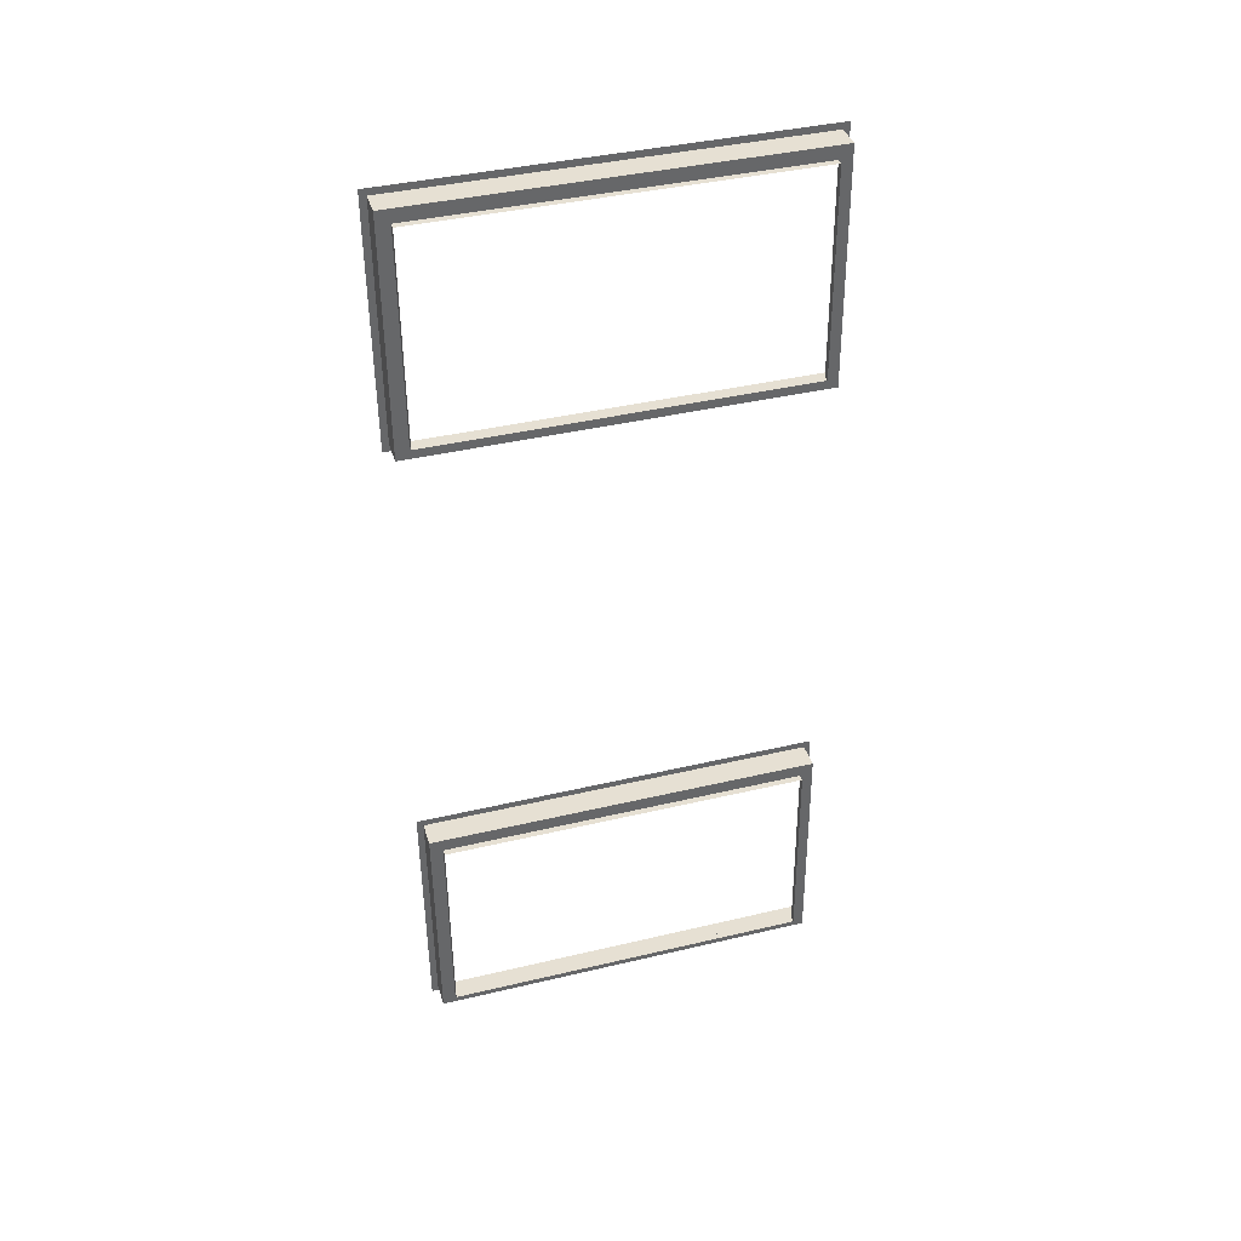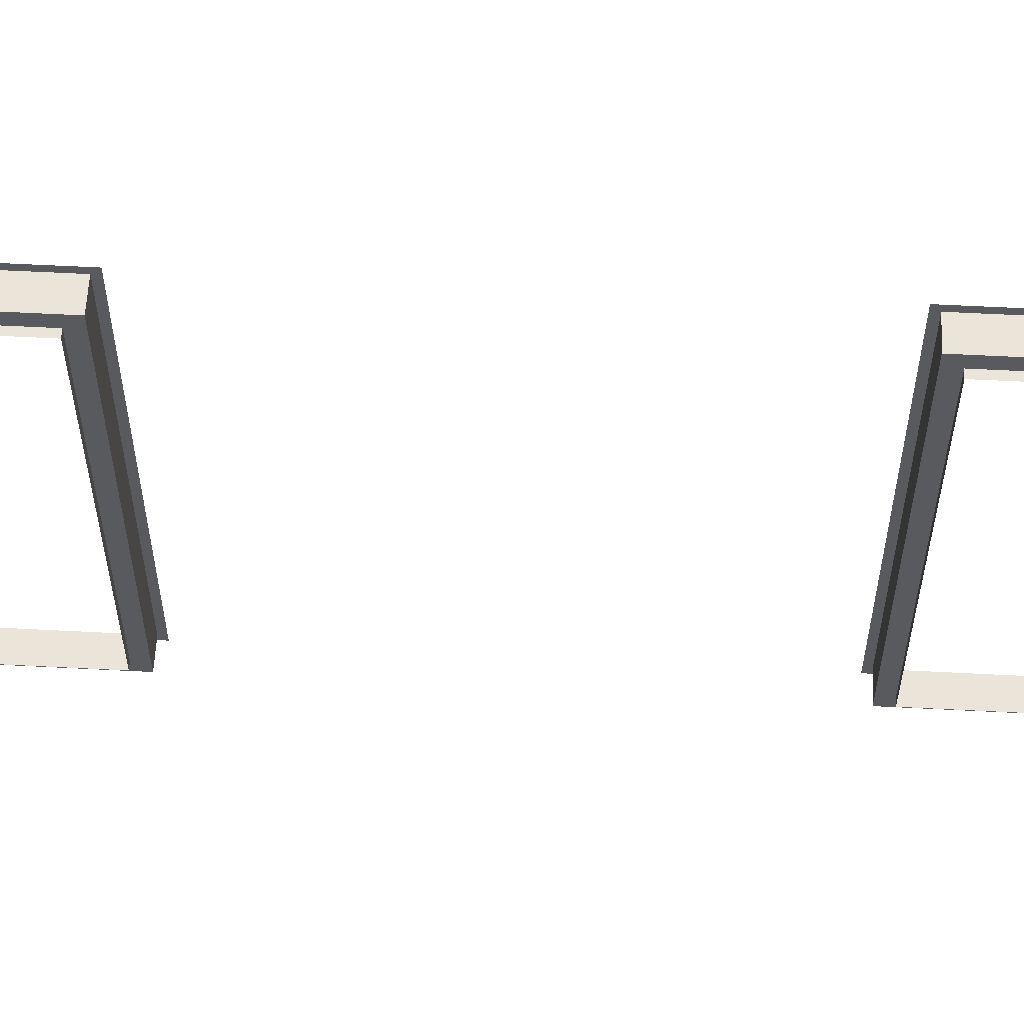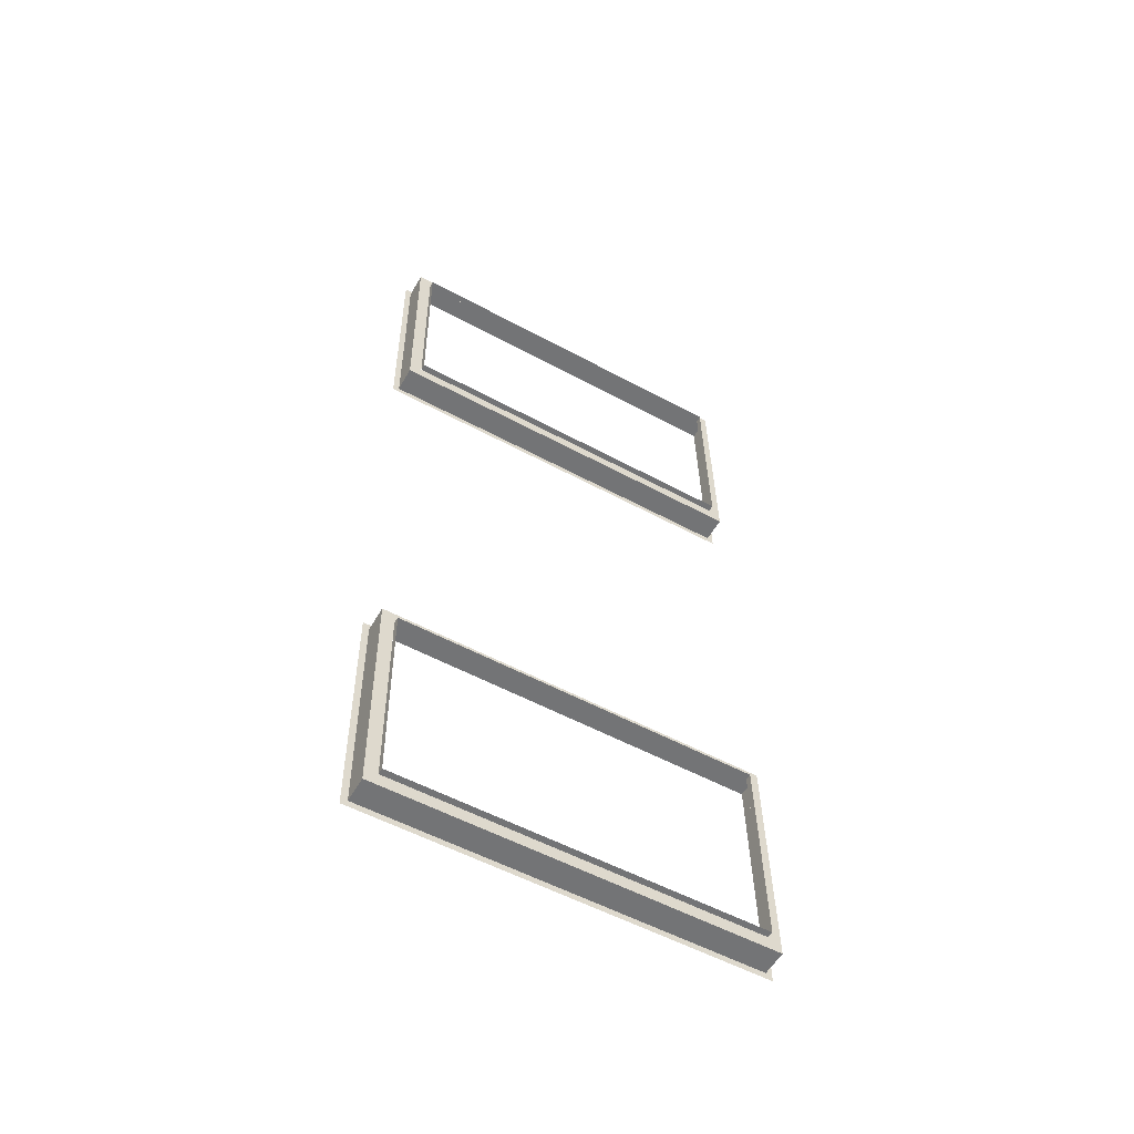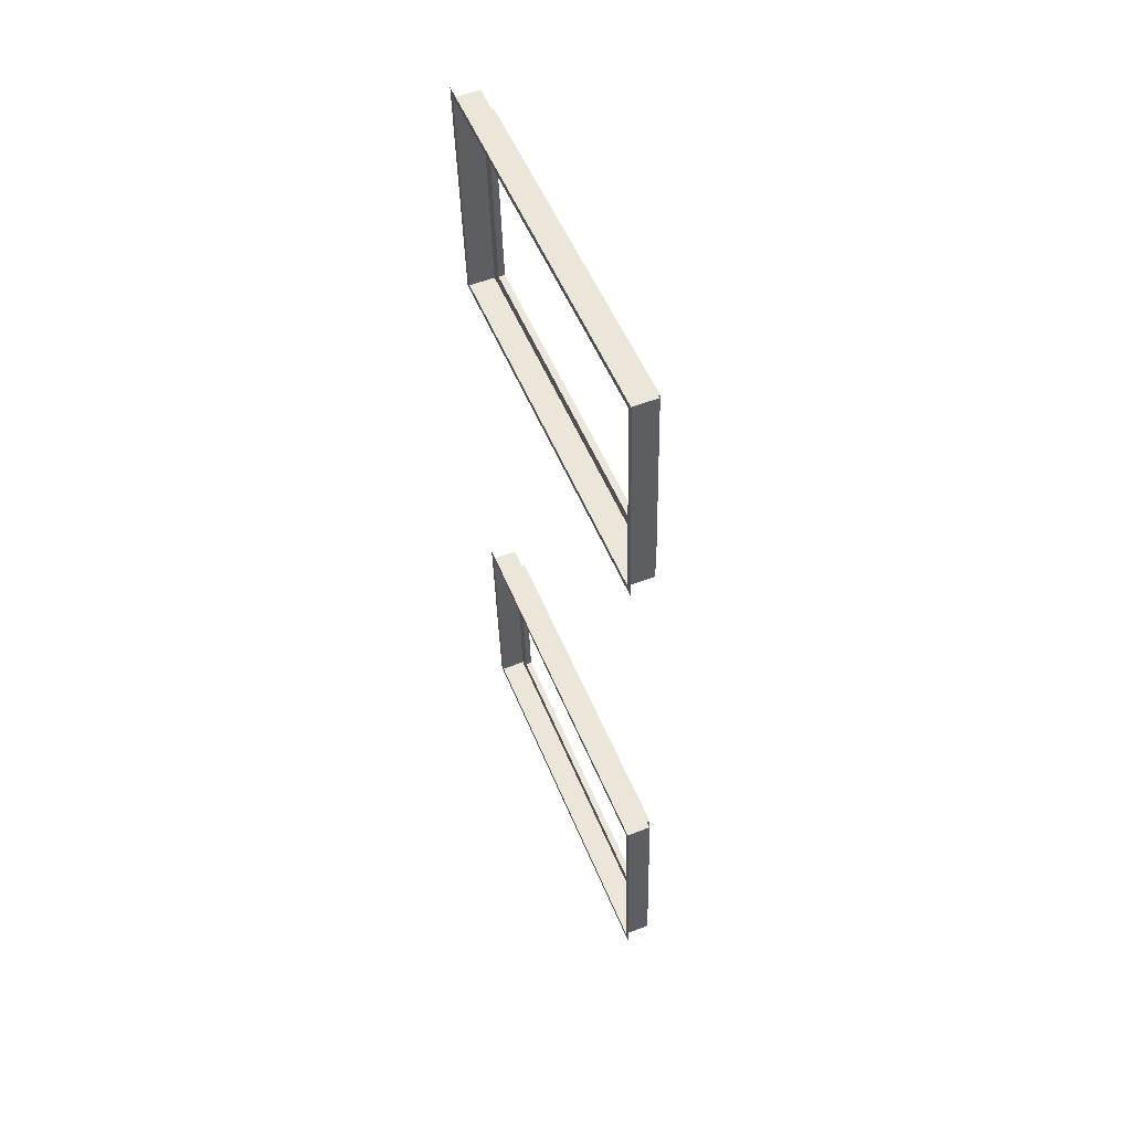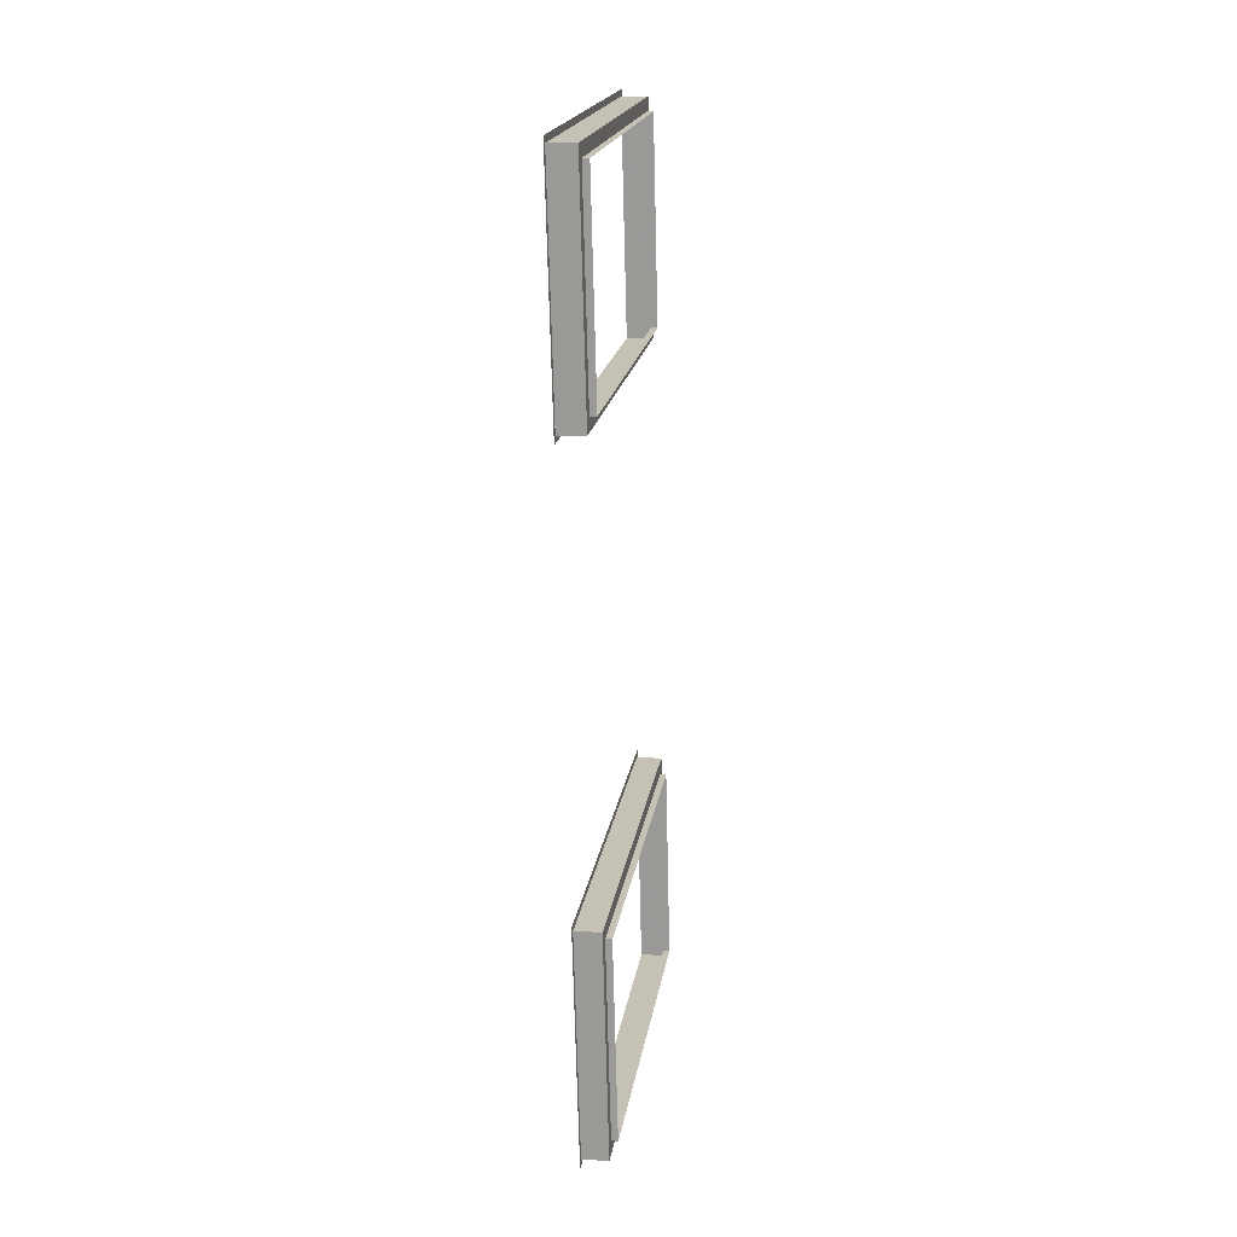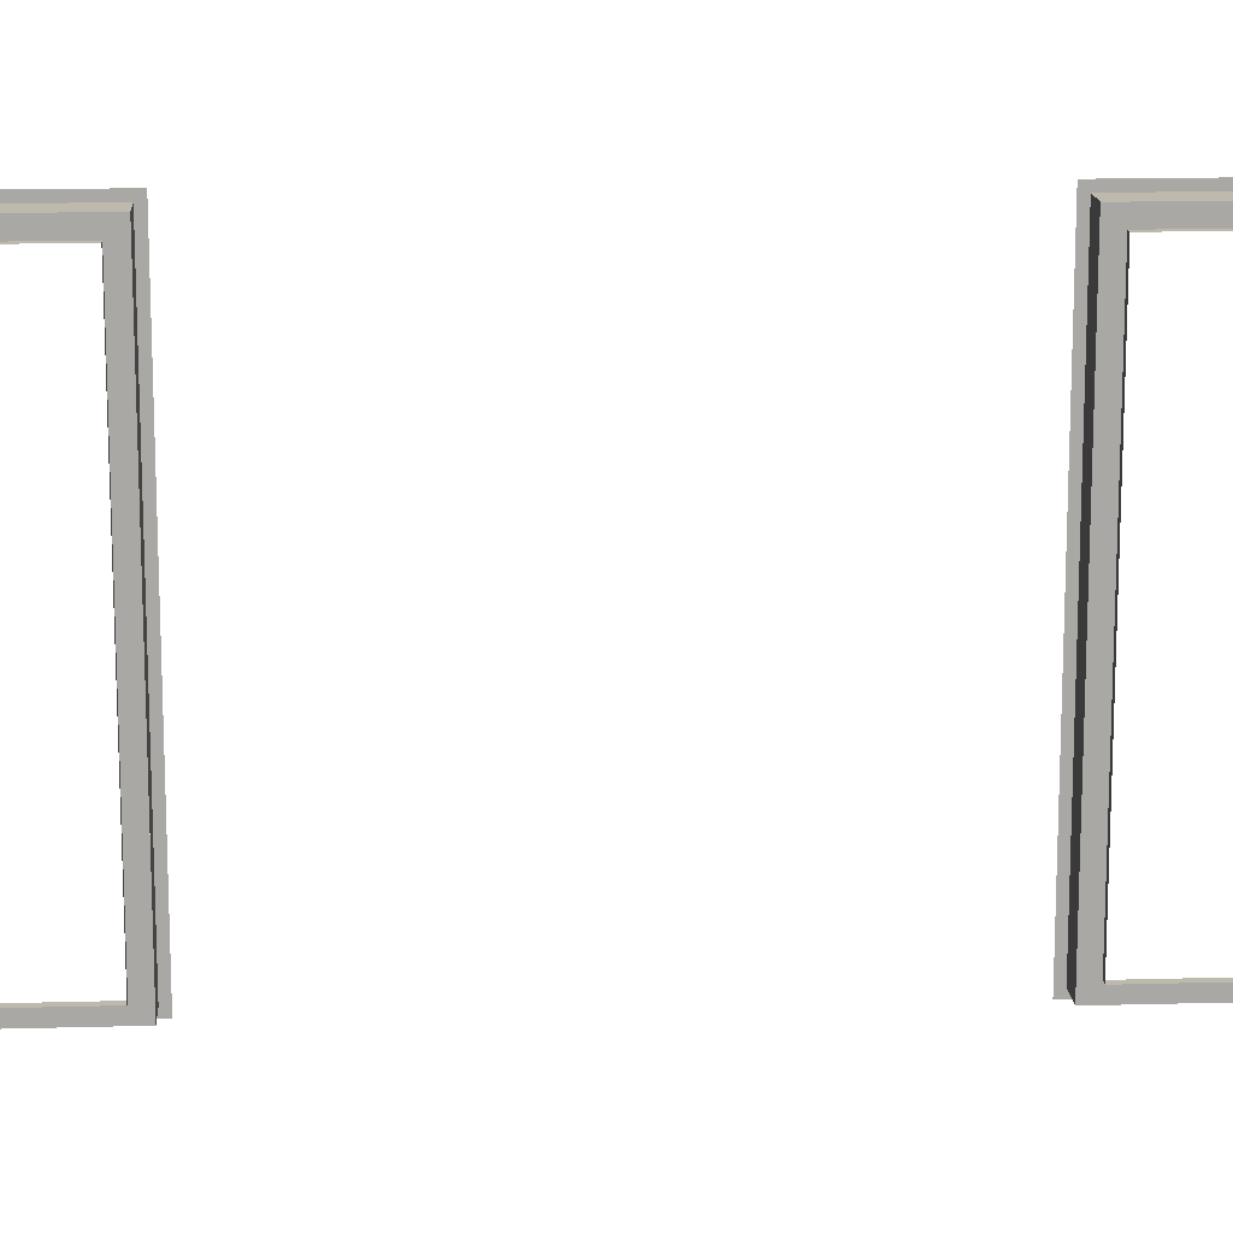
<metadata>
{"format":"obj","ext":"obj","renderer":"f3d","projection":"perspective","resolution":1024,"background":"white","views":[{"elev":39.9,"azim":-106.4,"up":"+Z"},{"elev":59.3,"azim":-85.5,"up":"+Y"},{"elev":-54.8,"azim":-119.8,"up":"+Z"},{"elev":52.8,"azim":158.1,"up":"+Z"},{"elev":19.1,"azim":-171.4,"up":"+Z"},{"elev":15.3,"azim":-92.0,"up":"+Y"}]}
</metadata>
<code>
o int-windows-f1d-modern-diningA-frame
v 8.017 4.57 -188.6
v 8.017 4.41 -188.6
v 7.946 4.41 -191.4
v 7.946 4.57 -191.4
v 7.95 4.57 -191.3
v 7.87 4.57 -191.3
v 7.933 4.57 -188.8
v 8.013 4.57 -188.8
v 7.95 9.09 -191.3
v 7.87 9.09 -191.3
v 8.013 9.09 -188.8
v 7.933 9.09 -188.8
v 8.017 9.25 -188.6
v 8.017 9.09 -188.6
v 7.946 9.09 -191.4
v 7.946 9.25 -191.4
v 8.265 4.41 -191.4
v 8.265 9.25 -191.4
v 8.337 9.25 -188.6
v 8.337 4.41 -188.6
v 8.263 9.25 -191.5
v 8.263 4.41 -191.5
v 8.339 9.33 -188.5
v 8.339 9.25 -188.5
v 8.263 9.33 -191.5
v 8.339 4.41 -188.5
v 8.339 4.33 -188.5
v 8.263 4.33 -191.5
v 8.548 9.25 -180.2
v 8.548 4.41 -180.2
v 8.546 4.41 -180.3
v 8.546 9.25 -180.3
v 8.226 4.41 -180.3
v 8.226 9.25 -180.3
v 8.222 4.57 -180.5
v 8.142 4.57 -180.5
v 8.142 9.09 -180.5
v 8.222 9.09 -180.5
v 8.226 9.09 -180.3
v 8.226 4.57 -180.3
v 8.548 4.33 -180.2
v 8.472 4.33 -183.2
v 8.472 4.41 -183.2
v 8.548 9.33 -180.2
v 8.472 9.25 -183.2
v 8.472 9.33 -183.2
v 8.474 9.25 -183.1
v 8.474 4.41 -183.1
v 8.154 4.41 -183.1
v 8.154 9.25 -183.1
v 8.154 9.09 -183.1
v 8.158 9.09 -183
v 8.158 4.57 -183
v 8.154 4.57 -183.1
v 8.078 9.09 -183
v 8.078 4.57 -183
f 1 2 3 4
f 5 6 7 8
f 9 10 6 5
f 11 12 10 9
f 13 14 15 16
f 15 9 5 4
f 17 18 16 3
f 18 19 13 16
f 20 17 3 2
f 21 18 17 22
f 23 24 21 25
f 26 27 28 22
f 14 1 8 11
f 8 7 12 11
f 19 20 2 13
f 24 26 20 19
f 29 30 31 32
f 32 31 33 34
f 35 36 37 38
f 39 40 35 38
f 30 41 42 43
f 44 29 45 46
f 45 47 48 43
f 31 48 49 33
f 47 32 34 50
f 48 47 50 49
f 51 52 53 54
f 34 39 51 50
f 38 37 55 52
f 52 55 56 53
f 53 56 36 35
f 40 33 49 54

</code>
